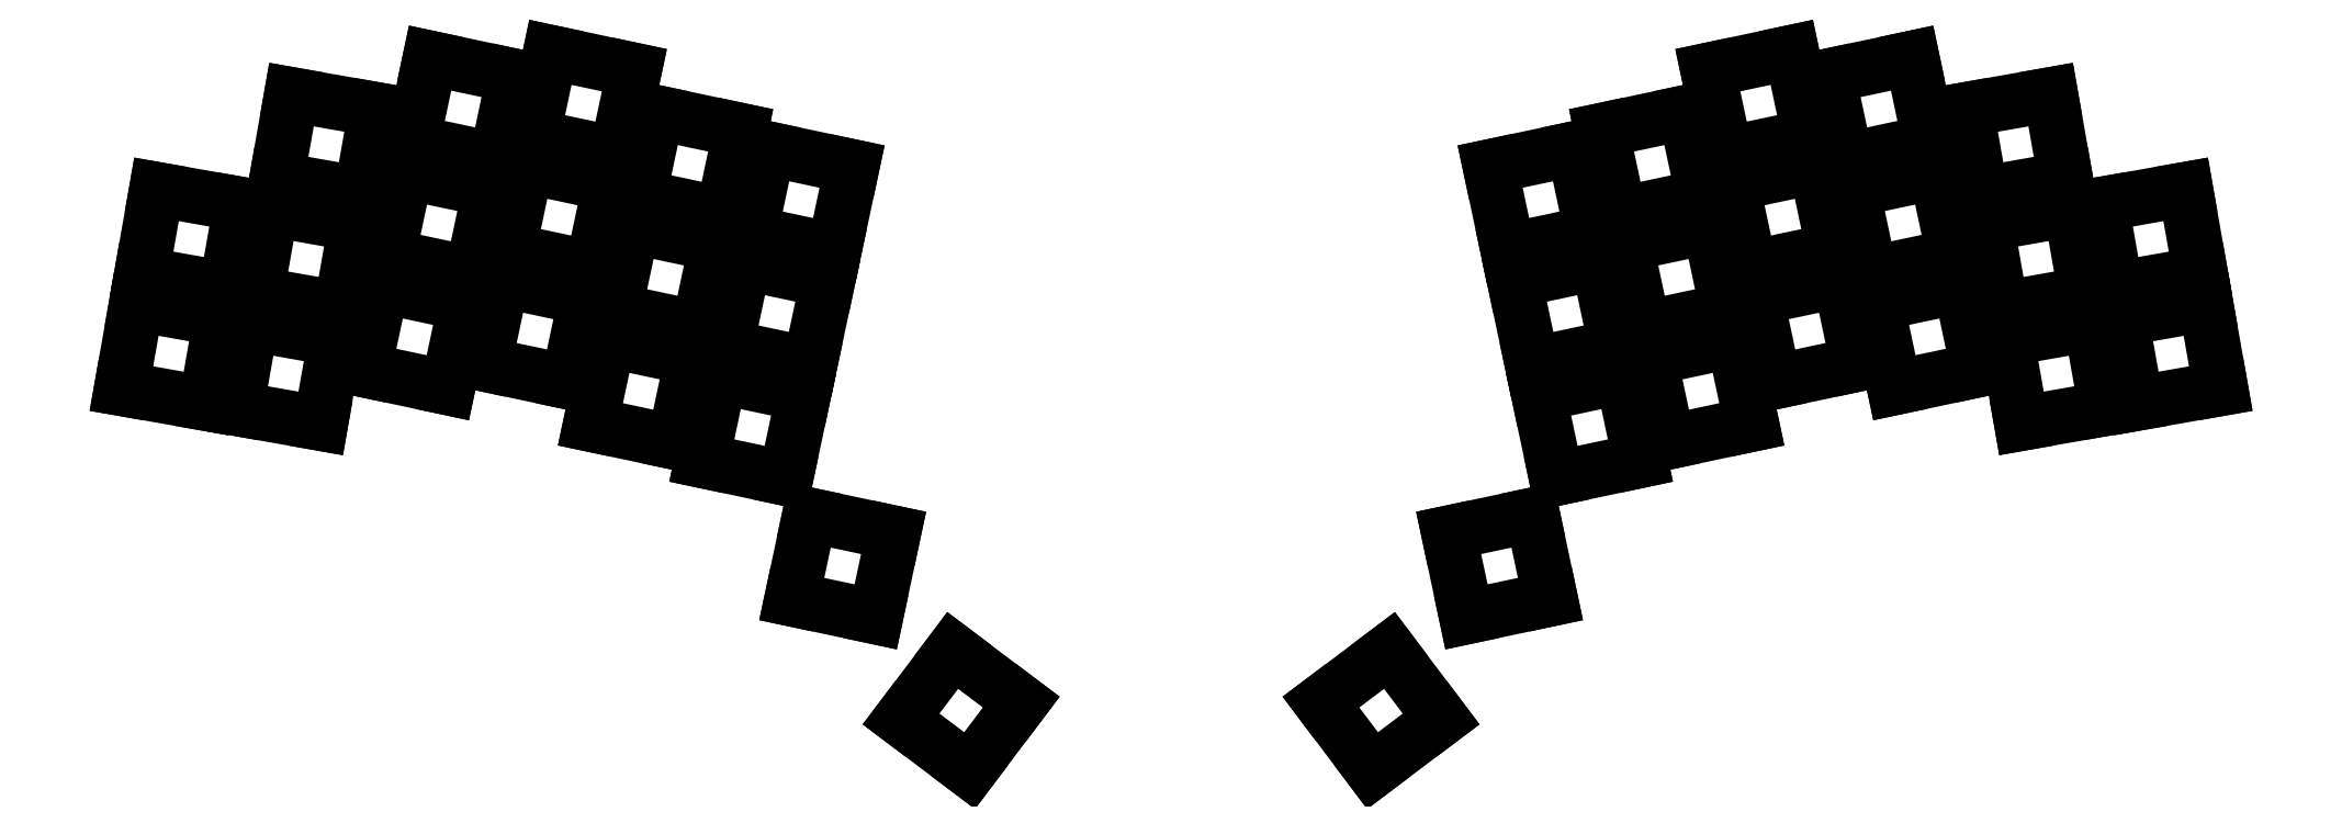
<metadata>
{"format":"dxf","ext":"dxf","renderer":"ezdxf+matplotlib","layout":"modelspace","background":"white","min_lineweight":24,"dpi":150}
</metadata>
<code>
0
SECTION
2
ENTITIES
0
LINE
8
0
10
-4.81
20
13.03
11
8.977
21
10.6
0
LINE
8
0
10
8.977
20
10.6
11
11.41
21
24.39
0
LINE
8
0
10
11.41
20
24.39
11
-2.379
21
26.82
0
LINE
8
0
10
-2.379
20
26.82
11
-4.81
21
13.03
0
LINE
8
0
10
-1.511
20
31.74
11
12.28
21
29.31
0
LINE
8
0
10
12.28
20
29.31
11
14.71
21
43.1
0
LINE
8
0
10
14.71
20
43.1
11
0.9205
21
45.53
0
LINE
8
0
10
0.9205
20
45.53
11
-1.511
21
31.74
0
LINE
8
0
10
13.91
20
9.783
11
27.7
21
7.352
0
LINE
8
0
10
27.7
20
7.352
11
30.13
21
21.14
0
LINE
8
0
10
30.13
20
21.14
11
16.34
21
23.57
0
LINE
8
0
10
16.34
20
23.57
11
13.91
21
9.783
0
LINE
8
0
10
17.21
20
28.49
11
31
21
26.06
0
LINE
8
0
10
31
20
26.06
11
33.43
21
39.85
0
LINE
8
0
10
33.43
20
39.85
11
19.64
21
42.28
0
LINE
8
0
10
19.64
20
42.28
11
17.21
21
28.49
0
LINE
8
0
10
20.51
20
47.21
11
34.3
21
44.77
0
LINE
8
0
10
34.3
20
44.77
11
36.73
21
58.56
0
LINE
8
0
10
36.73
20
58.56
11
22.94
21
60.99
0
LINE
8
0
10
22.94
20
60.99
11
20.51
21
47.21
0
LINE
8
0
10
34.74
20
16.08
11
48.43
21
13.17
0
LINE
8
0
10
48.43
20
13.17
11
51.34
21
26.86
0
LINE
8
0
10
51.34
20
26.86
11
37.65
21
29.77
0
LINE
8
0
10
37.65
20
29.77
11
34.74
21
16.08
0
LINE
8
0
10
38.69
20
34.67
11
52.38
21
31.75
0
LINE
8
0
10
52.38
20
31.75
11
55.29
21
45.45
0
LINE
8
0
10
55.29
20
45.45
11
41.6
21
48.36
0
LINE
8
0
10
41.6
20
48.36
11
38.69
21
34.67
0
LINE
8
0
10
42.64
20
53.25
11
56.33
21
50.34
0
LINE
8
0
10
56.33
20
50.34
11
59.24
21
64.03
0
LINE
8
0
10
59.24
20
64.03
11
45.55
21
66.94
0
LINE
8
0
10
45.55
20
66.94
11
42.64
21
53.25
0
LINE
8
0
10
54.36
20
17.02
11
68.05
21
14.11
0
LINE
8
0
10
68.05
20
14.11
11
70.97
21
27.8
0
LINE
8
0
10
70.97
20
27.8
11
57.27
21
30.72
0
LINE
8
0
10
57.27
20
30.72
11
54.36
21
17.02
0
LINE
8
0
10
58.31
20
35.61
11
72
21
32.7
0
LINE
8
0
10
72
20
32.7
11
74.92
21
46.39
0
LINE
8
0
10
74.92
20
46.39
11
61.22
21
49.3
0
LINE
8
0
10
61.22
20
49.3
11
58.31
21
35.61
0
LINE
8
0
10
62.26
20
54.19
11
75.95
21
51.28
0
LINE
8
0
10
75.95
20
51.28
11
78.87
21
64.97
0
LINE
8
0
10
78.87
20
64.97
11
65.17
21
67.88
0
LINE
8
0
10
65.17
20
67.88
11
62.26
21
54.19
0
LINE
8
0
10
71.7
20
7.202
11
85.39
21
4.291
0
LINE
8
0
10
85.39
20
4.291
11
88.3
21
17.99
0
LINE
8
0
10
88.3
20
17.99
11
74.61
21
20.9
0
LINE
8
0
10
74.61
20
20.9
11
71.7
21
7.202
0
LINE
8
0
10
75.65
20
25.79
11
89.34
21
22.88
0
LINE
8
0
10
89.34
20
22.88
11
92.25
21
36.57
0
LINE
8
0
10
92.25
20
36.57
11
78.56
21
39.48
0
LINE
8
0
10
78.56
20
39.48
11
75.65
21
25.79
0
LINE
8
0
10
79.6
20
44.37
11
93.29
21
41.46
0
LINE
8
0
10
93.29
20
41.46
11
96.2
21
55.15
0
LINE
8
0
10
96.2
20
55.15
11
82.51
21
58.07
0
LINE
8
0
10
82.51
20
58.07
11
79.6
21
44.37
0
LINE
8
0
10
89.87
20
1.295
11
103.6
21
-1.615
0
LINE
8
0
10
103.6
20
-1.615
11
106.5
21
12.08
0
LINE
8
0
10
106.5
20
12.08
11
92.78
21
14.99
0
LINE
8
0
10
92.78
20
14.99
11
89.87
21
1.295
0
LINE
8
0
10
93.82
20
19.88
11
107.5
21
16.97
0
LINE
8
0
10
107.5
20
16.97
11
110.4
21
30.66
0
LINE
8
0
10
110.4
20
30.66
11
96.73
21
33.57
0
LINE
8
0
10
96.73
20
33.57
11
93.82
21
19.88
0
LINE
8
0
10
97.77
20
38.46
11
111.5
21
35.55
0
LINE
8
0
10
111.5
20
35.55
11
114.4
21
49.25
0
LINE
8
0
10
114.4
20
49.25
11
100.7
21
52.16
0
LINE
8
0
10
100.7
20
52.16
11
97.77
21
38.46
0
LINE
8
0
10
104.5
20
-21.3
11
118.2
21
-24.21
0
LINE
8
0
10
118.2
20
-24.21
11
121.1
21
-10.52
0
LINE
8
0
10
121.1
20
-10.52
11
107.5
21
-7.605
0
LINE
8
0
10
107.5
20
-7.605
11
104.5
21
-21.3
0
LINE
8
0
10
122.4
20
-40.87
11
133.6
21
-49.3
0
LINE
8
0
10
133.6
20
-49.3
11
142
21
-38.11
0
LINE
8
0
10
142
20
-38.11
11
130.8
21
-29.69
0
LINE
8
0
10
130.8
20
-29.69
11
122.4
21
-40.87
0
LINE
8
0
10
323.9
20
10.6
11
337.6
21
13.03
0
LINE
8
0
10
337.6
20
13.03
11
335.2
21
26.82
0
LINE
8
0
10
335.2
20
26.82
11
321.4
21
24.39
0
LINE
8
0
10
321.4
20
24.39
11
323.9
21
10.6
0
LINE
8
0
10
320.6
20
29.31
11
334.3
21
31.74
0
LINE
8
0
10
334.3
20
31.74
11
331.9
21
45.53
0
LINE
8
0
10
331.9
20
45.53
11
318.1
21
43.1
0
LINE
8
0
10
318.1
20
43.1
11
320.6
21
29.31
0
LINE
8
0
10
305.1
20
7.352
11
318.9
21
9.783
0
LINE
8
0
10
318.9
20
9.783
11
316.5
21
23.57
0
LINE
8
0
10
316.5
20
23.57
11
302.7
21
21.14
0
LINE
8
0
10
302.7
20
21.14
11
305.1
21
7.352
0
LINE
8
0
10
301.8
20
26.06
11
315.6
21
28.49
0
LINE
8
0
10
315.6
20
28.49
11
313.2
21
42.28
0
LINE
8
0
10
313.2
20
42.28
11
299.4
21
39.85
0
LINE
8
0
10
299.4
20
39.85
11
301.8
21
26.06
0
LINE
8
0
10
298.5
20
44.77
11
312.3
21
47.21
0
LINE
8
0
10
312.3
20
47.21
11
309.9
21
60.99
0
LINE
8
0
10
309.9
20
60.99
11
296.1
21
58.56
0
LINE
8
0
10
296.1
20
58.56
11
298.5
21
44.77
0
LINE
8
0
10
284.4
20
13.17
11
298.1
21
16.08
0
LINE
8
0
10
298.1
20
16.08
11
295.2
21
29.77
0
LINE
8
0
10
295.2
20
29.77
11
281.5
21
26.86
0
LINE
8
0
10
281.5
20
26.86
11
284.4
21
13.17
0
LINE
8
0
10
280.5
20
31.75
11
294.2
21
34.67
0
LINE
8
0
10
294.2
20
34.67
11
291.2
21
48.36
0
LINE
8
0
10
291.2
20
48.36
11
277.5
21
45.45
0
LINE
8
0
10
277.5
20
45.45
11
280.5
21
31.75
0
LINE
8
0
10
276.5
20
50.34
11
290.2
21
53.25
0
LINE
8
0
10
290.2
20
53.25
11
287.3
21
66.94
0
LINE
8
0
10
287.3
20
66.94
11
273.6
21
64.03
0
LINE
8
0
10
273.6
20
64.03
11
276.5
21
50.34
0
LINE
8
0
10
264.8
20
14.11
11
278.5
21
17.02
0
LINE
8
0
10
278.5
20
17.02
11
275.6
21
30.72
0
LINE
8
0
10
275.6
20
30.72
11
261.9
21
27.8
0
LINE
8
0
10
261.9
20
27.8
11
264.8
21
14.11
0
LINE
8
0
10
260.8
20
32.7
11
274.5
21
35.61
0
LINE
8
0
10
274.5
20
35.61
11
271.6
21
49.3
0
LINE
8
0
10
271.6
20
49.3
11
257.9
21
46.39
0
LINE
8
0
10
257.9
20
46.39
11
260.8
21
32.7
0
LINE
8
0
10
256.9
20
51.28
11
270.6
21
54.19
0
LINE
8
0
10
270.6
20
54.19
11
267.7
21
67.88
0
LINE
8
0
10
267.7
20
67.88
11
254
21
64.97
0
LINE
8
0
10
254
20
64.97
11
256.9
21
51.28
0
LINE
8
0
10
247.4
20
4.291
11
261.1
21
7.202
0
LINE
8
0
10
261.1
20
7.202
11
258.2
21
20.9
0
LINE
8
0
10
258.2
20
20.9
11
244.5
21
17.99
0
LINE
8
0
10
244.5
20
17.99
11
247.4
21
4.291
0
LINE
8
0
10
243.5
20
22.88
11
257.2
21
25.79
0
LINE
8
0
10
257.2
20
25.79
11
254.3
21
39.48
0
LINE
8
0
10
254.3
20
39.48
11
240.6
21
36.57
0
LINE
8
0
10
240.6
20
36.57
11
243.5
21
22.88
0
LINE
8
0
10
239.5
20
41.46
11
253.2
21
44.37
0
LINE
8
0
10
253.2
20
44.37
11
250.3
21
58.07
0
LINE
8
0
10
250.3
20
58.07
11
236.6
21
55.15
0
LINE
8
0
10
236.6
20
55.15
11
239.5
21
41.46
0
LINE
8
0
10
229.3
20
-1.615
11
243
21
1.295
0
LINE
8
0
10
243
20
1.295
11
240.1
21
14.99
0
LINE
8
0
10
240.1
20
14.99
11
226.4
21
12.08
0
LINE
8
0
10
226.4
20
12.08
11
229.3
21
-1.615
0
LINE
8
0
10
225.3
20
16.97
11
239
21
19.88
0
LINE
8
0
10
239
20
19.88
11
236.1
21
33.57
0
LINE
8
0
10
236.1
20
33.57
11
222.4
21
30.66
0
LINE
8
0
10
222.4
20
30.66
11
225.3
21
16.97
0
LINE
8
0
10
221.4
20
35.55
11
235.1
21
38.46
0
LINE
8
0
10
235.1
20
38.46
11
232.2
21
52.16
0
LINE
8
0
10
232.2
20
52.16
11
218.5
21
49.25
0
LINE
8
0
10
218.5
20
49.25
11
221.4
21
35.55
0
LINE
8
0
10
214.6
20
-24.21
11
228.3
21
-21.3
0
LINE
8
0
10
228.3
20
-21.3
11
225.4
21
-7.605
0
LINE
8
0
10
225.4
20
-7.605
11
211.7
21
-10.52
0
LINE
8
0
10
211.7
20
-10.52
11
214.6
21
-24.21
0
LINE
8
0
10
199.3
20
-49.3
11
210.5
21
-40.87
0
LINE
8
0
10
210.5
20
-40.87
11
202
21
-29.69
0
LINE
8
0
10
202
20
-29.69
11
190.9
21
-38.11
0
LINE
8
0
10
190.9
20
-38.11
11
199.3
21
-49.3
0
ENDSEC
0
EOF

</code>
